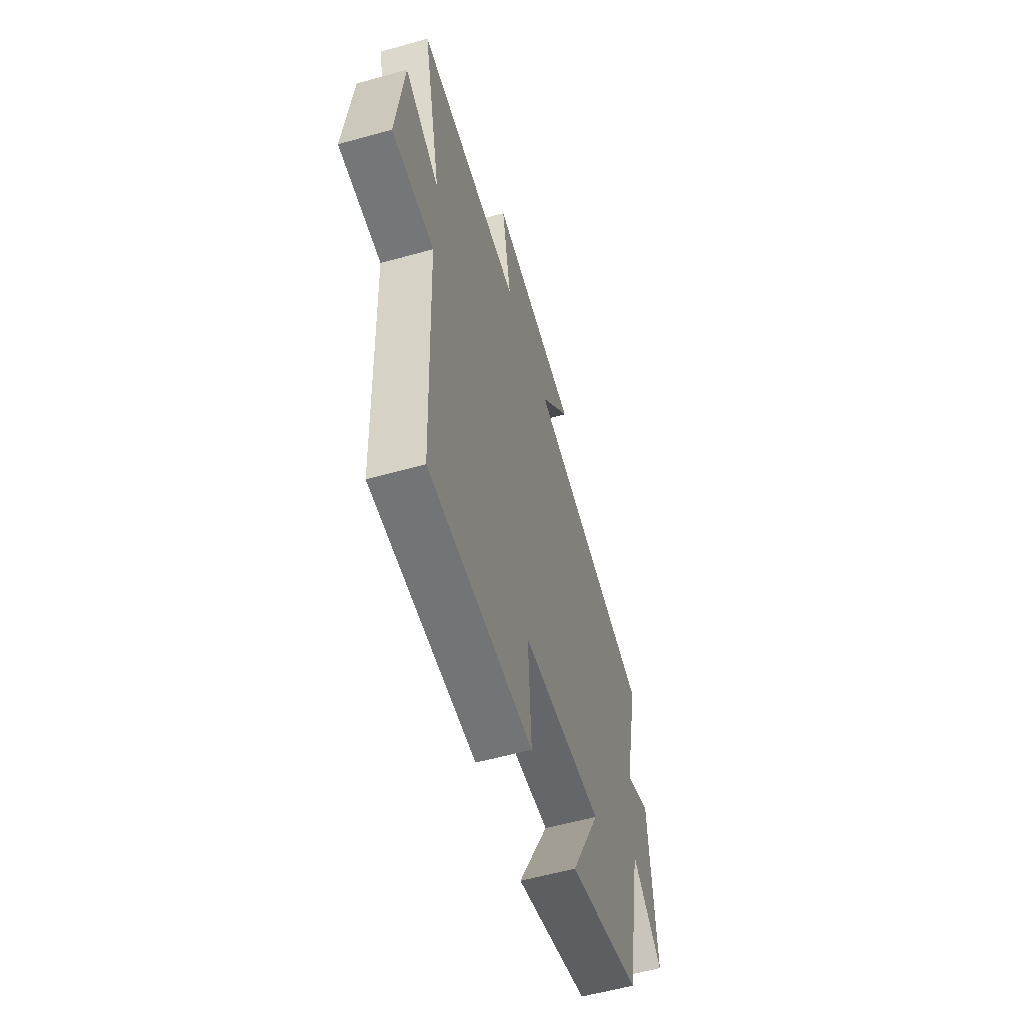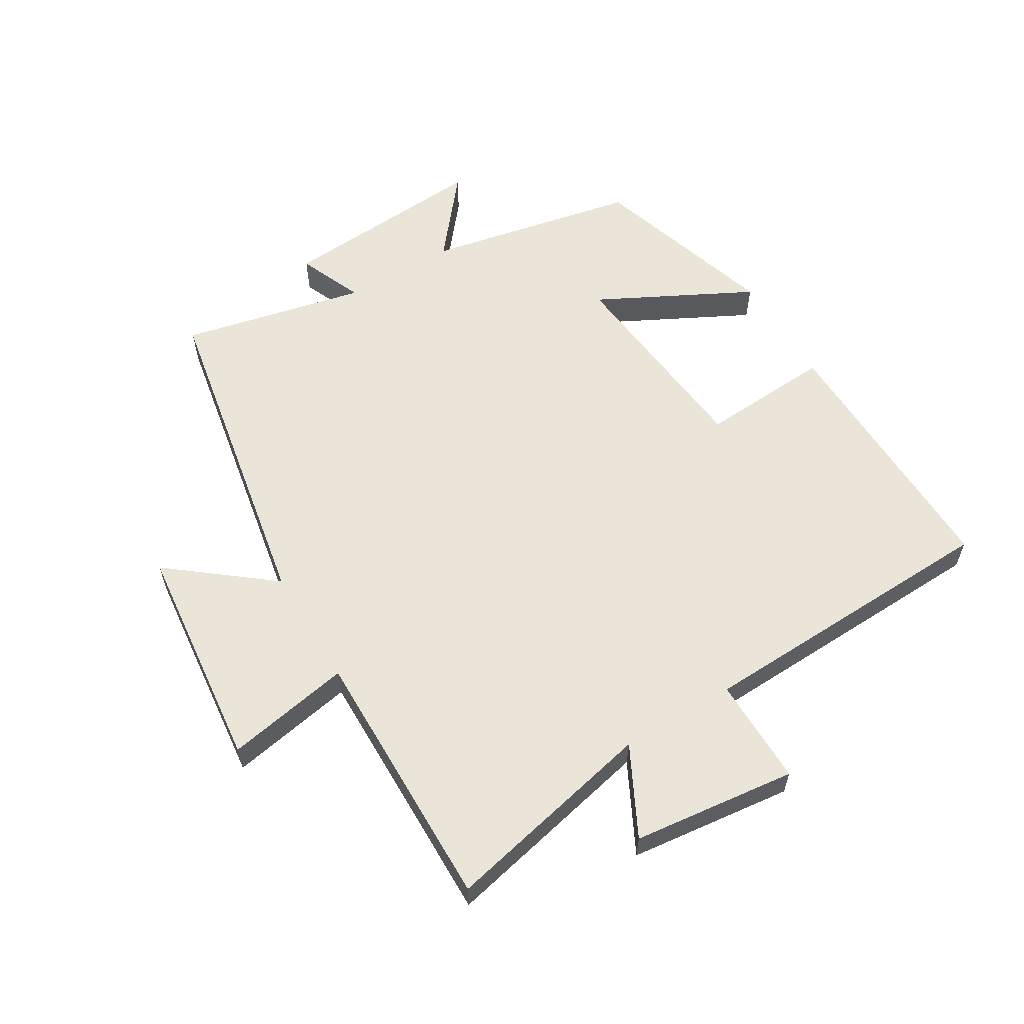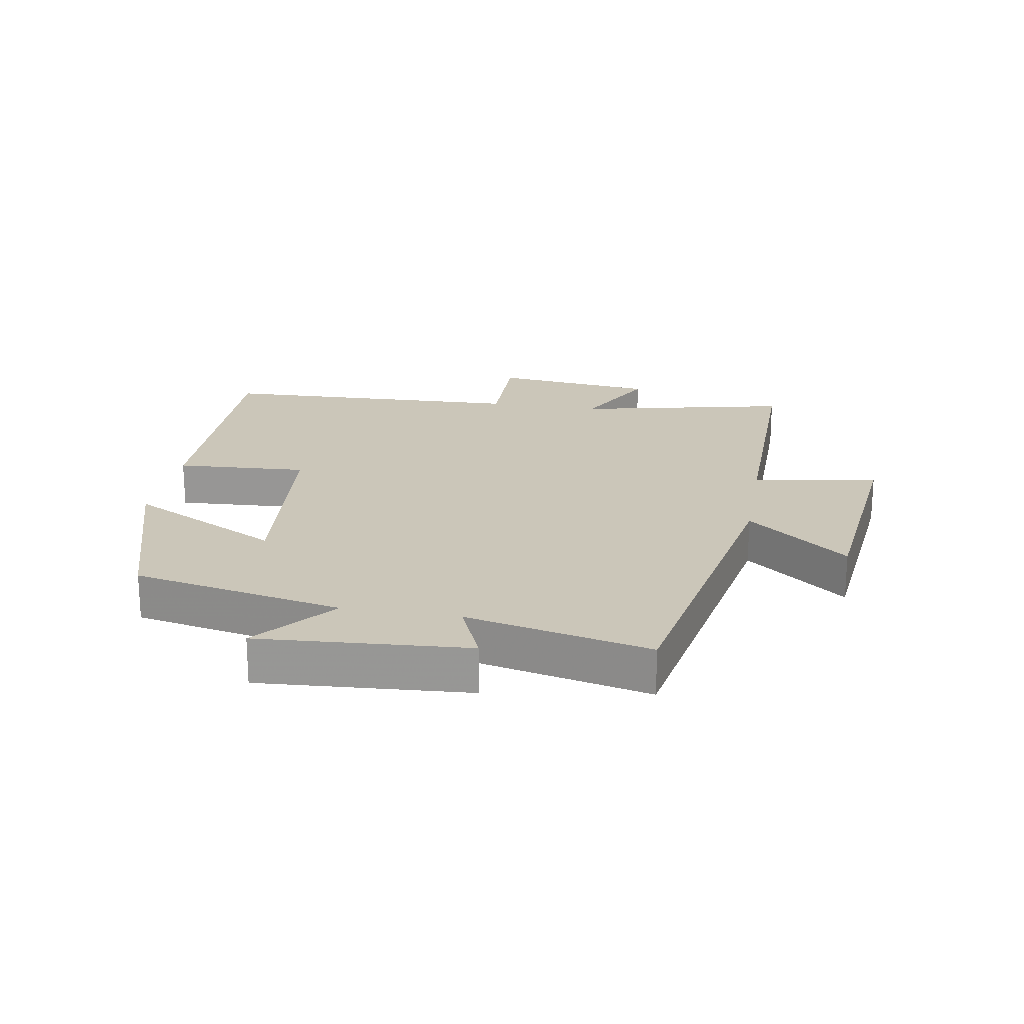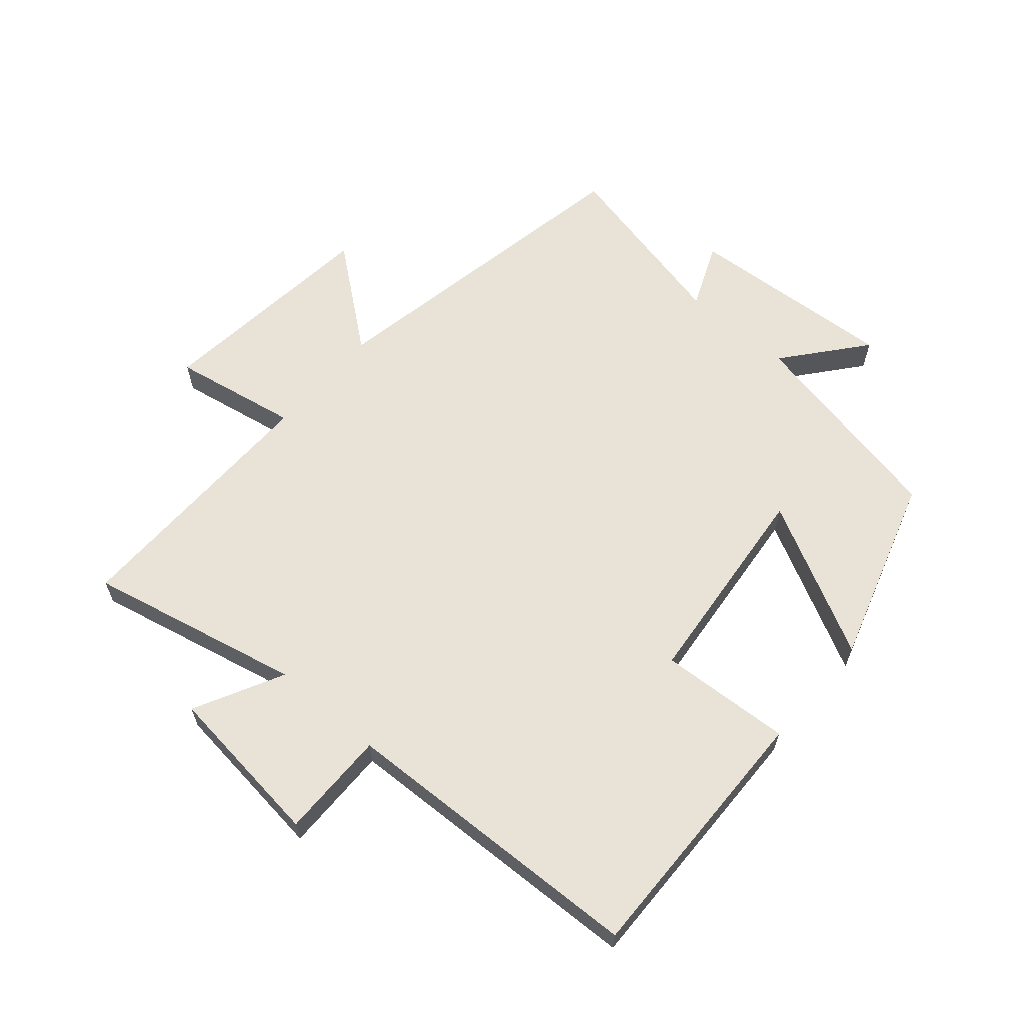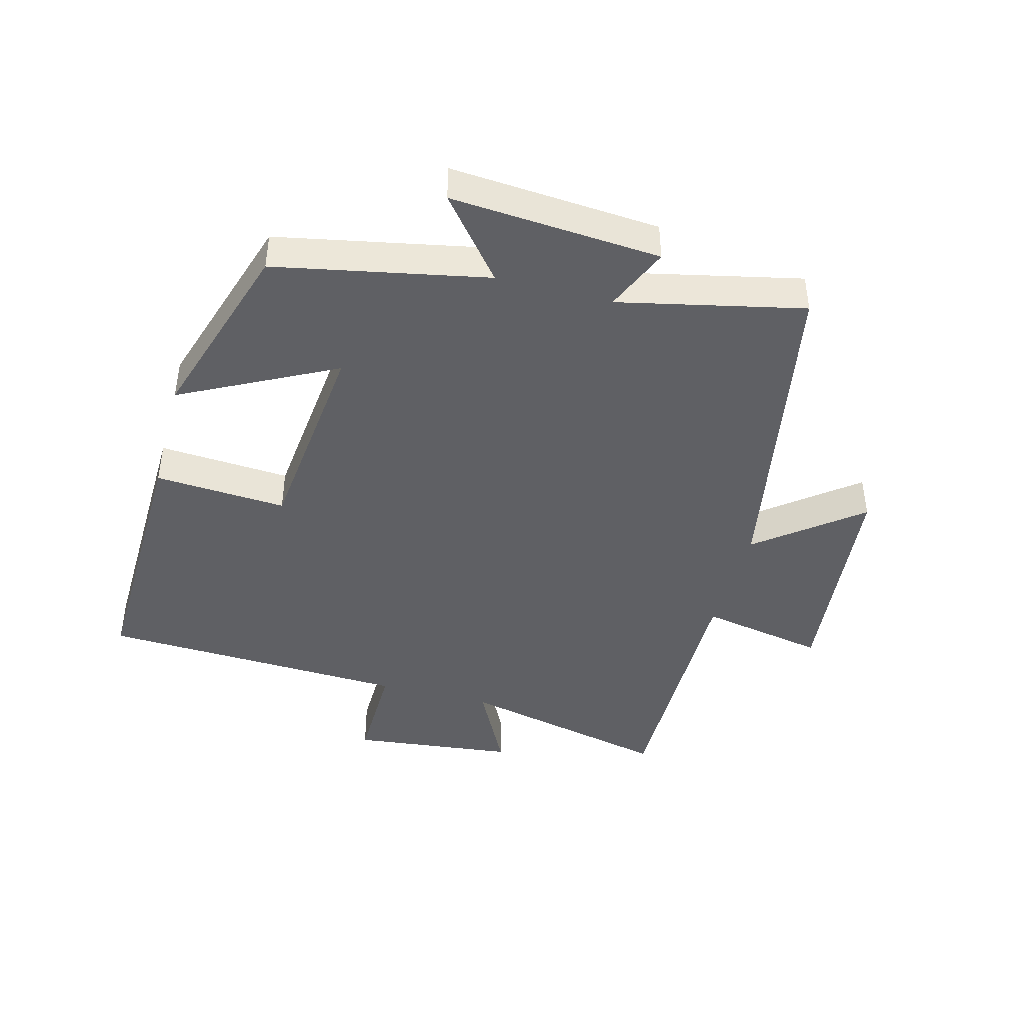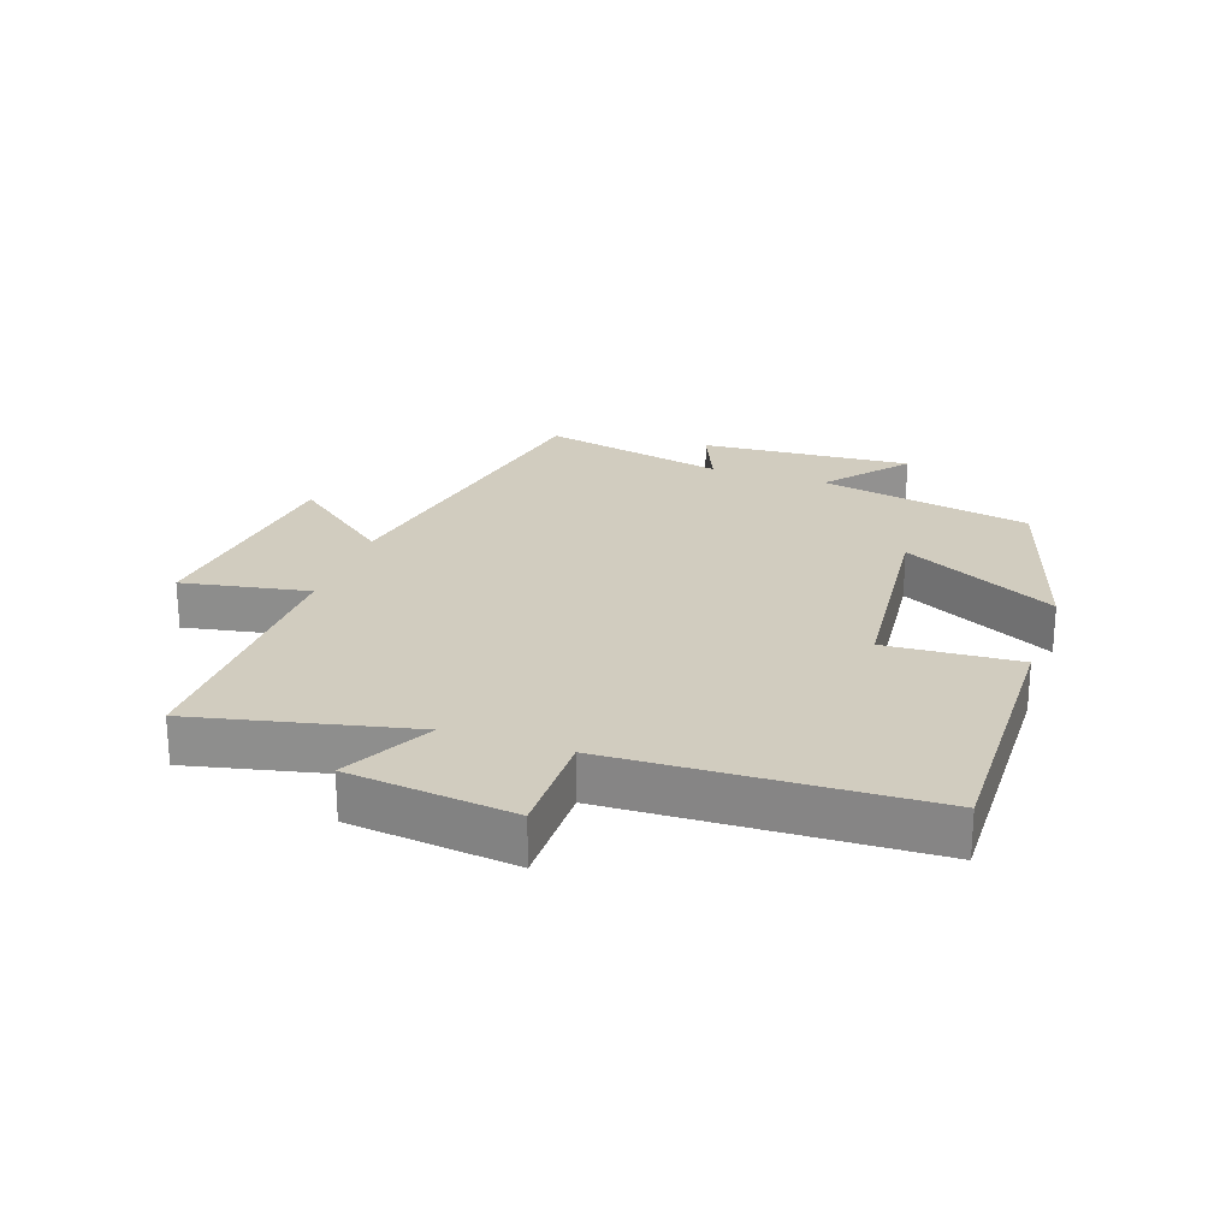
<metadata>
{"format":"obj","ext":"obj","renderer":"f3d","projection":"perspective","resolution":1024,"background":"white","views":[{"elev":-57.3,"azim":106.2,"up":"+Z"},{"elev":59.2,"azim":59.1,"up":"+Y"},{"elev":21.0,"azim":-80.1,"up":"+Y"},{"elev":62.5,"azim":130.9,"up":"+Y"},{"elev":-43.3,"azim":-105.0,"up":"+Y"},{"elev":24.0,"azim":109.2,"up":"+Y"}]}
</metadata>
<code>
v 0.576 0.07 0.504
v 0.5 0.07 0.166
v 0.641 0.07 0.238
v 0.671 0.07 -0.022
v 0.5 0.07 -0.02
v 0.481 0.07 -0.51
v 0.058 0.07 -0.5
v 0.071 0.07 -0.291
v -0.261 0.07 -0.257
v -0.136 0.07 -0.5
v -0.433 0.07 -0.407
v -0.5 0.07 -0.072
v -0.627 0.07 -0.176
v -0.603 0.07 0.156
v -0.5 0.07 0.112
v -0.565 0.07 0.404
v -0.041 0.07 0.5
v -0.168 0.07 0.661
v 0.192 0.07 0.699
v 0.155 0.07 0.5
v 0.576 0 0.504
v 0.5 0 0.166
v 0.641 0 0.238
v 0.671 0 -0.022
v 0.5 0 -0.02
v 0.481 0 -0.51
v 0.058 0 -0.5
v 0.071 0 -0.291
v -0.261 0 -0.257
v -0.136 0 -0.5
v -0.433 0 -0.407
v -0.5 0 -0.072
v -0.627 0 -0.176
v -0.603 0 0.156
v -0.5 0 0.112
v -0.565 0 0.404
v -0.041 0 0.5
v -0.168 0 0.661
v 0.192 0 0.699
v 0.155 0 0.5
f 17 18 19 20
f 15 16 17 20
f 15 20 1 2
f 12 13 14 15
f 11 12 15
f 10 11 15
f 9 10 15
f 8 9 15 2
f 7 8 2
f 6 7 2
f 5 6 2
f 2 3 4 5
f 40 39 38 37
f 40 37 36 35
f 22 21 40 35
f 35 34 33 32
f 35 32 31
f 35 31 30
f 35 30 29
f 22 35 29 28
f 22 28 27
f 22 27 26
f 22 26 25
f 25 24 23 22
f 1 21 22 2
f 2 22 23 3
f 3 23 24 4
f 4 24 25 5
f 5 25 26 6
f 6 26 27 7
f 7 27 28 8
f 8 28 29 9
f 9 29 30 10
f 10 30 31 11
f 11 31 32 12
f 12 32 33 13
f 13 33 34 14
f 14 34 35 15
f 15 35 36 16
f 16 36 37 17
f 17 37 38 18
f 18 38 39 19
f 19 39 40 20
f 20 40 21 1

</code>
